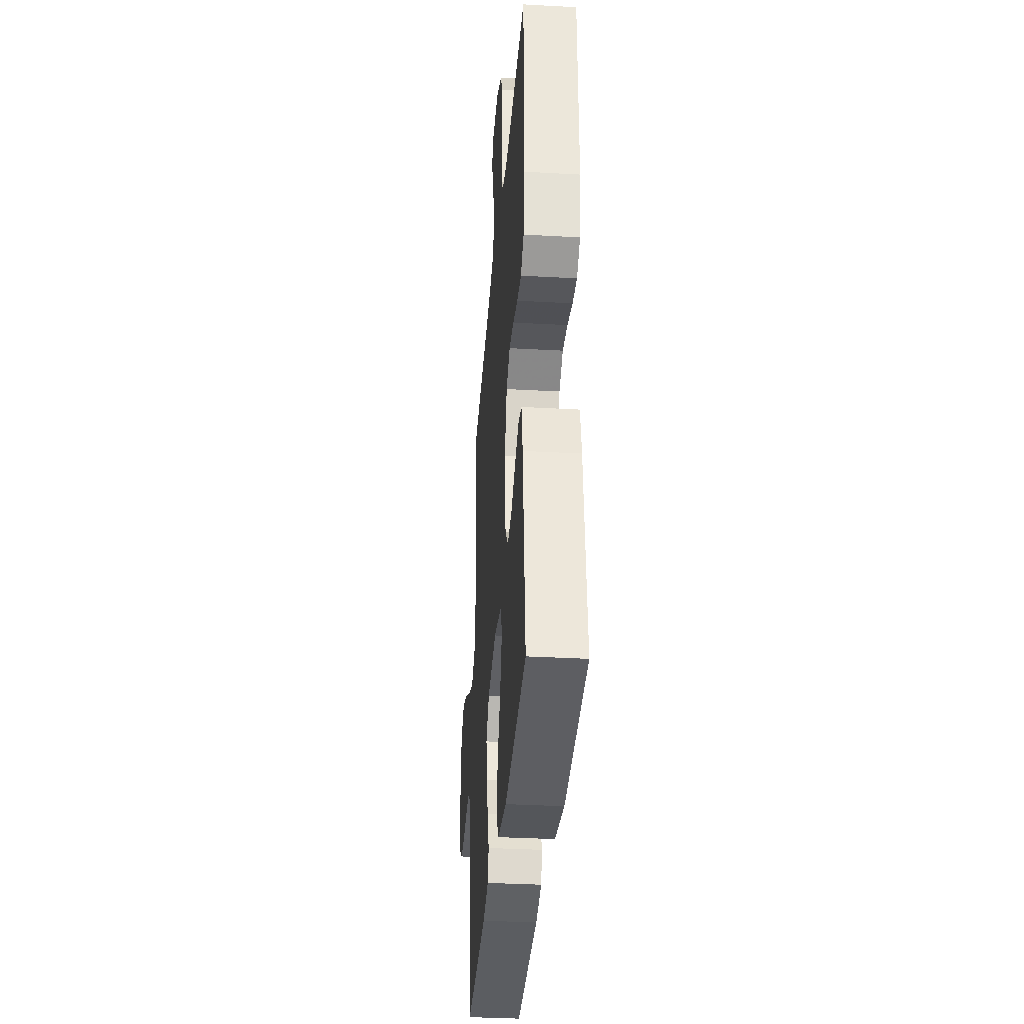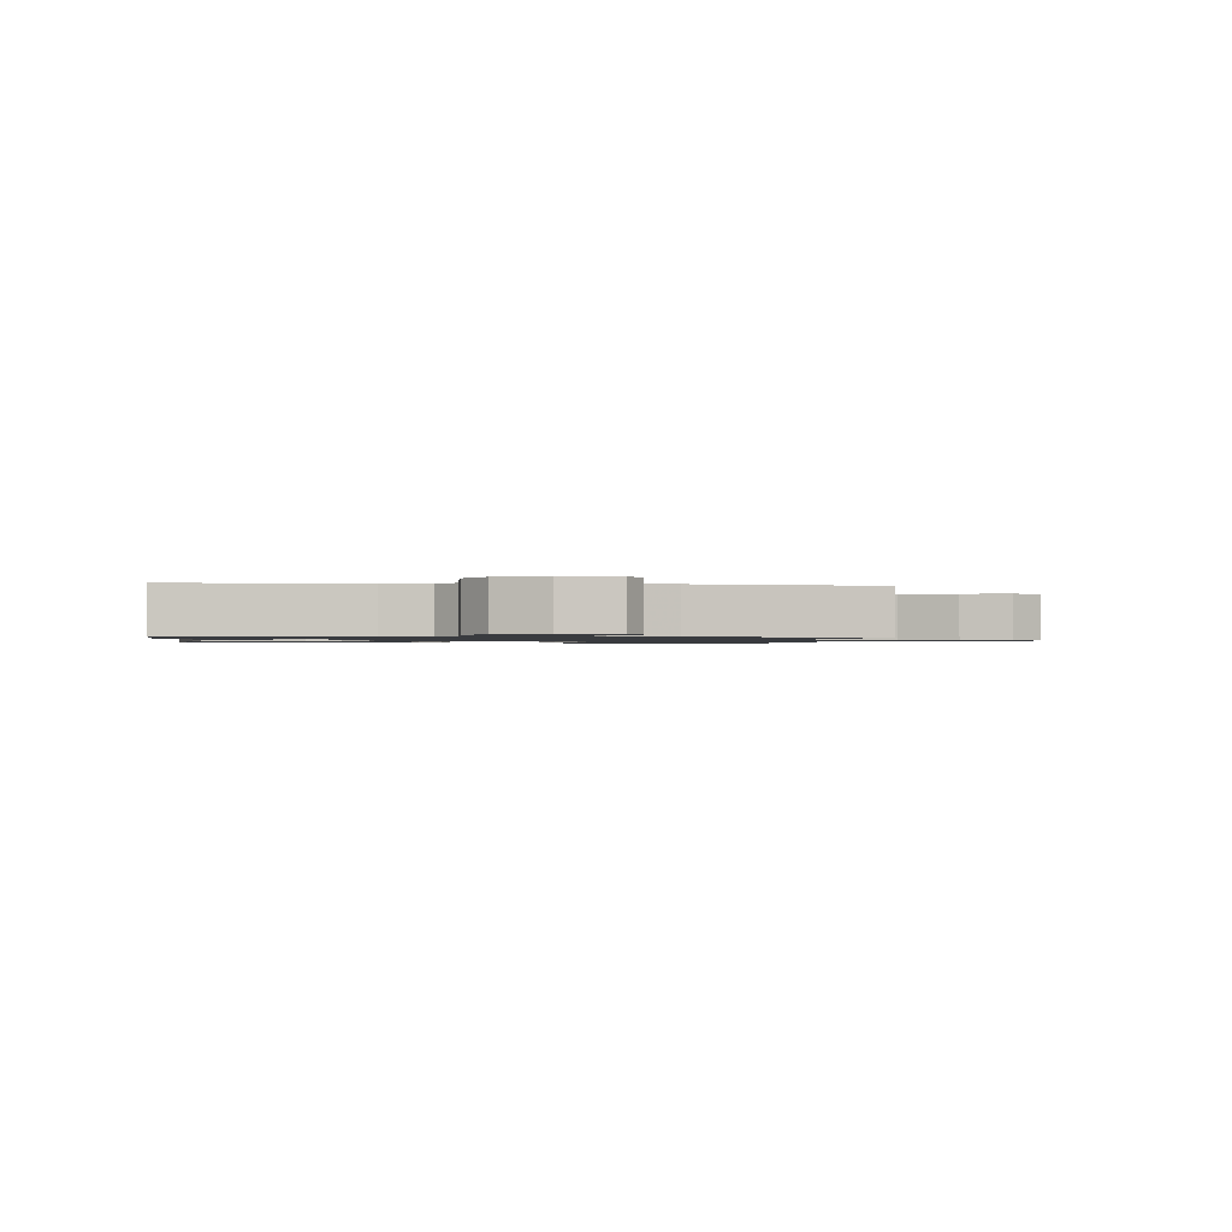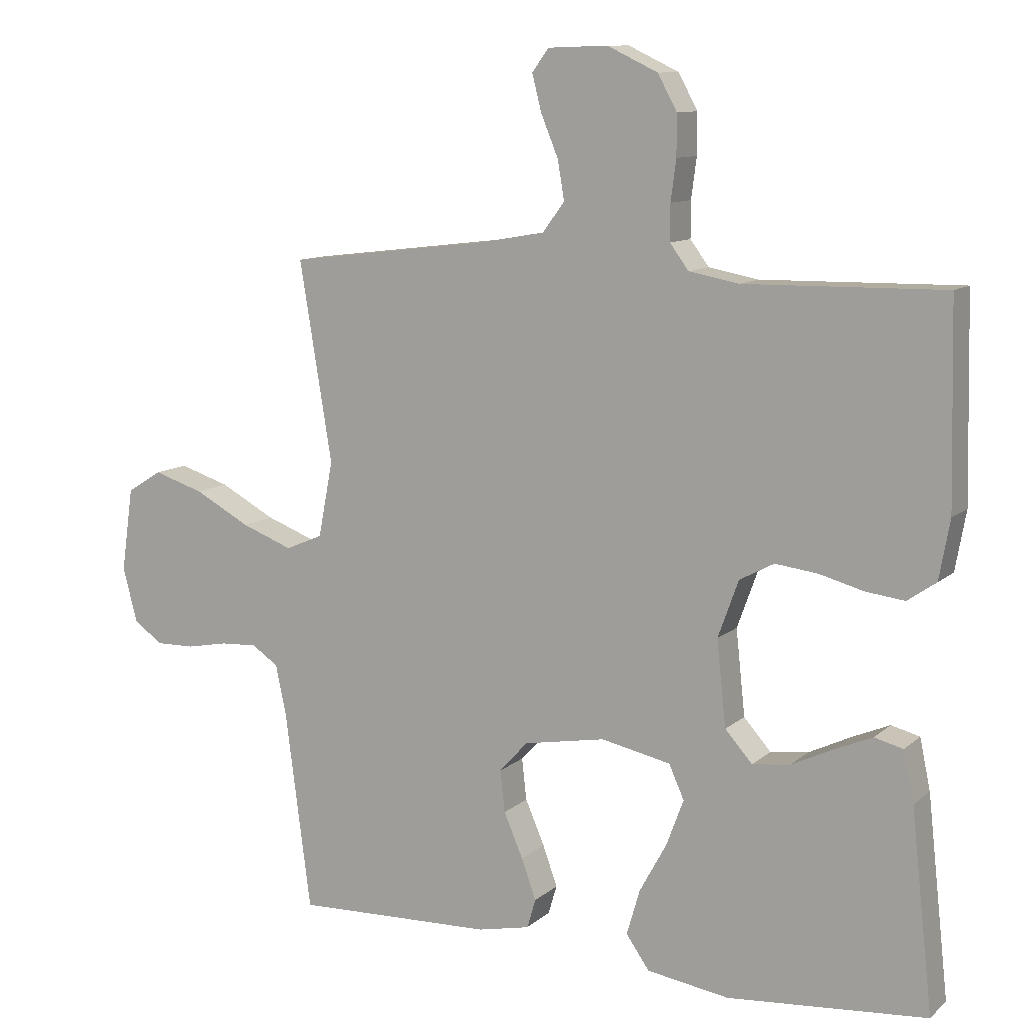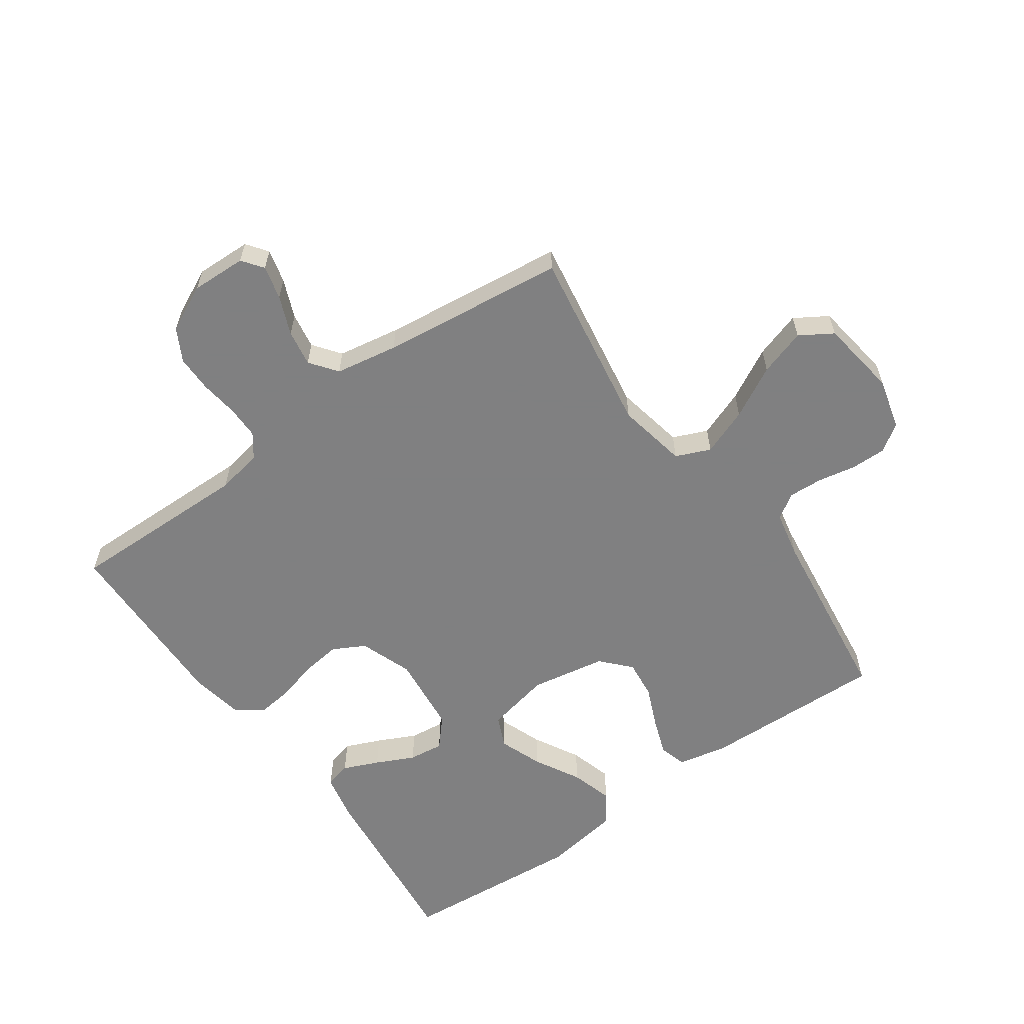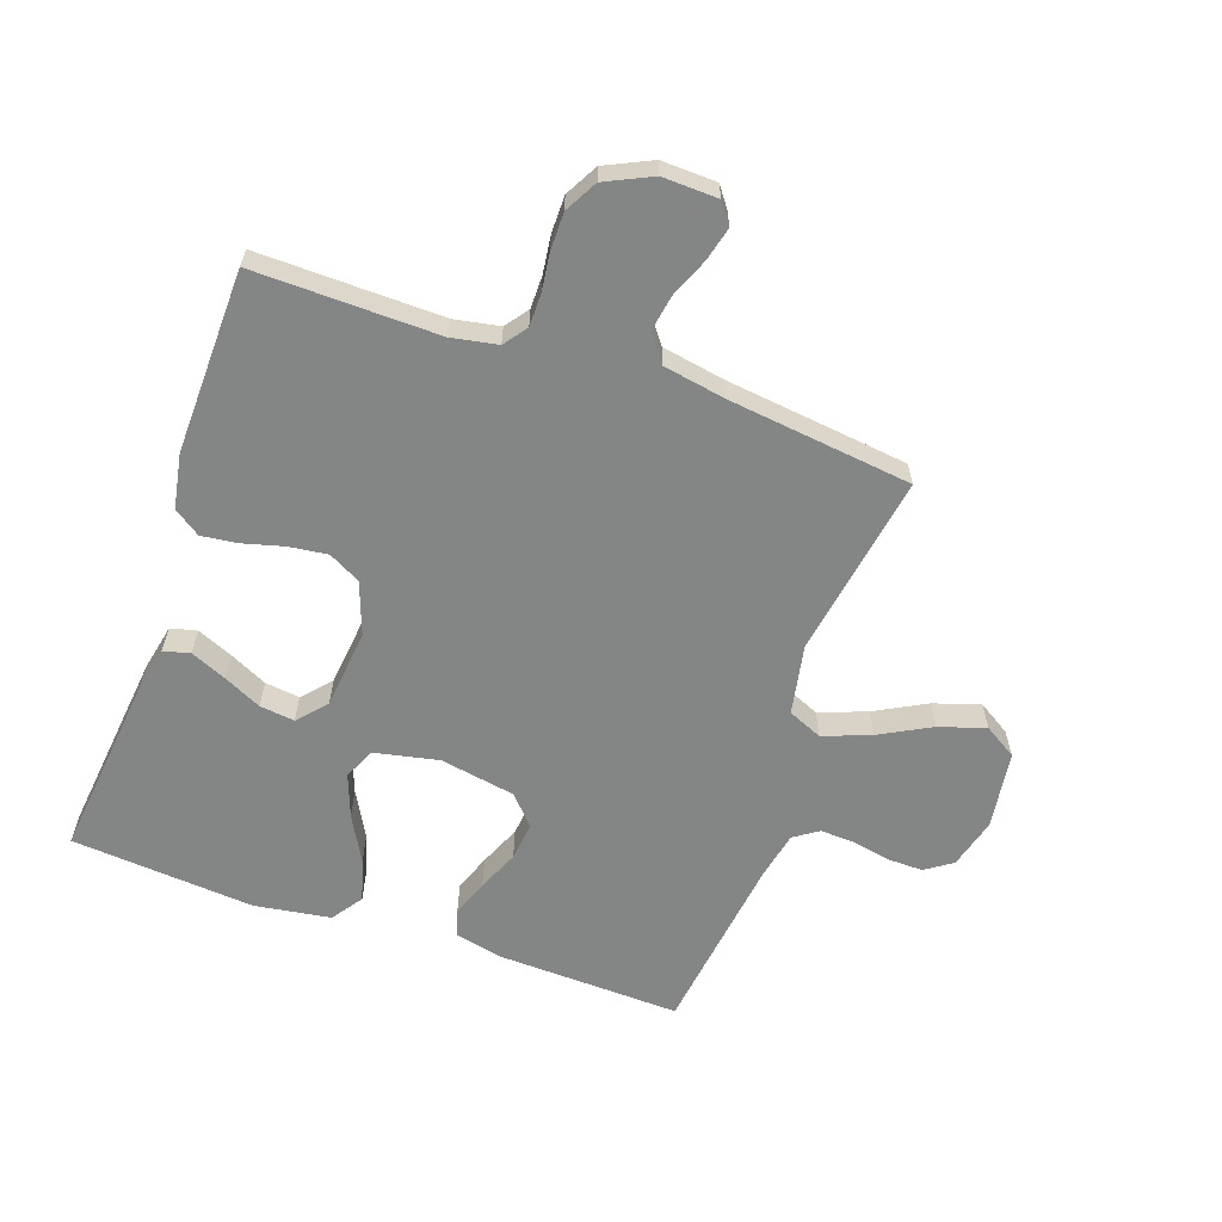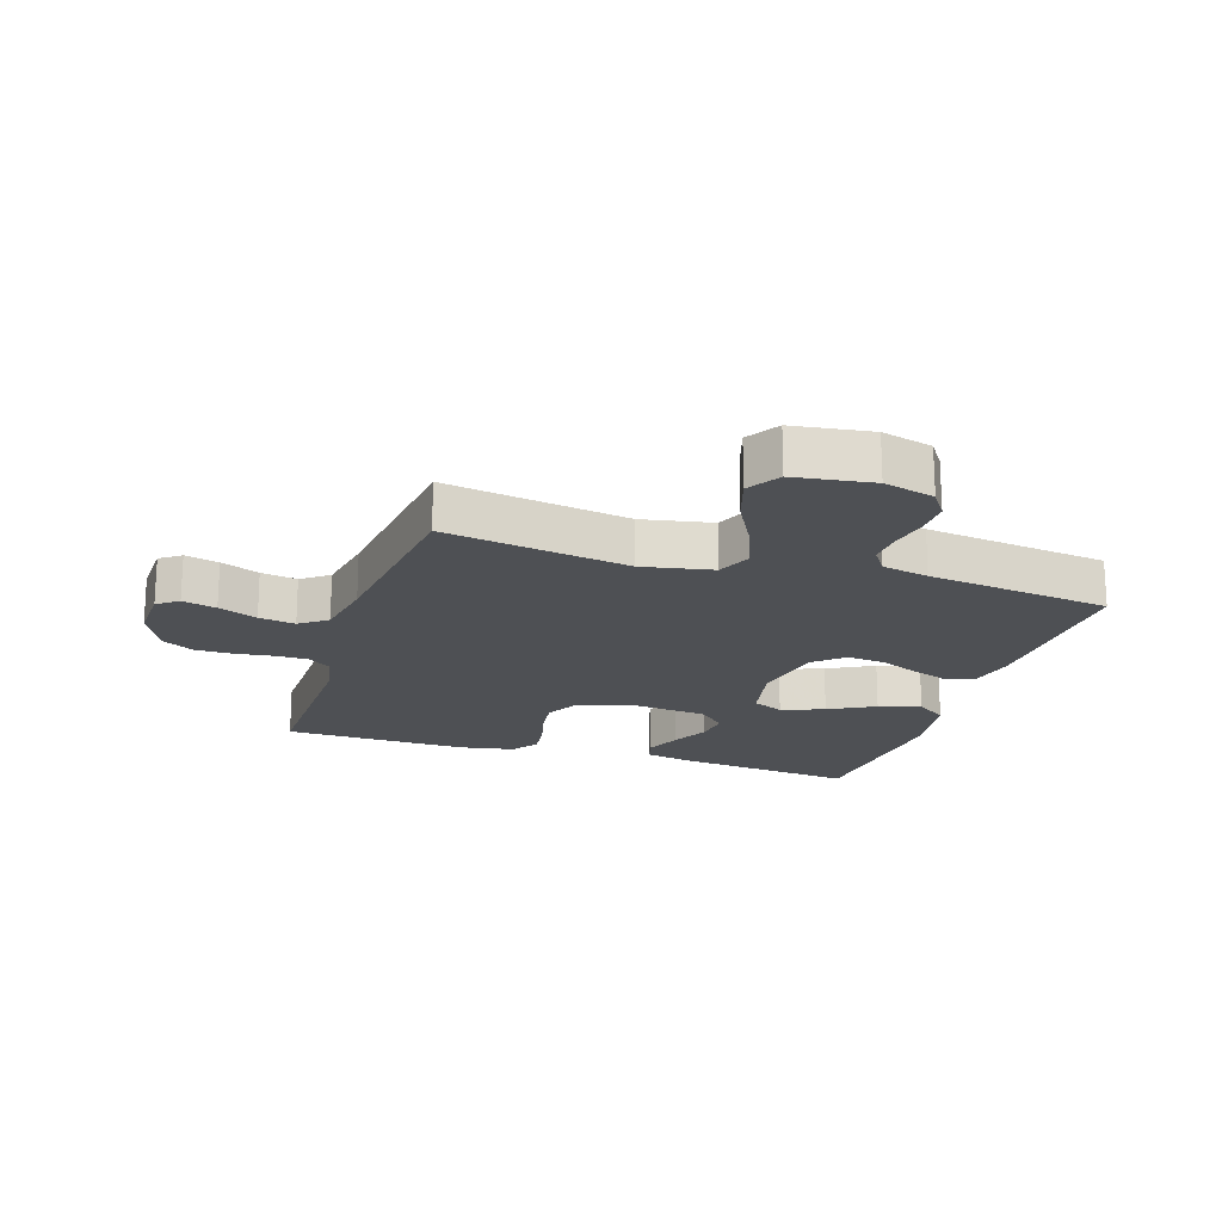
<metadata>
{"format":"obj","ext":"obj","renderer":"f3d","projection":"perspective","resolution":1024,"background":"white","views":[{"elev":-34.2,"azim":-94.3,"up":"+Z"},{"elev":-1.1,"azim":-7.6,"up":"+Y"},{"elev":10.6,"azim":-152.5,"up":"+Z"},{"elev":-60.0,"azim":35.5,"up":"+Y"},{"elev":-61.6,"azim":-19.3,"up":"+Y"},{"elev":-19.0,"azim":72.2,"up":"+Y"}]}
</metadata>
<code>
v 0.5 0.07 -0.5
v 0.2 0.07 -0.49
v 0.121 0.07 -0.473
v 0.108 0.07 -0.429
v 0.13 0.07 -0.368
v 0.159 0.07 -0.301
v 0.166 0.07 -0.238
v 0.123 0.07 -0.191
v 0 0.07 -0.169
v -0.105 0.07 -0.191
v -0.128 0.07 -0.242
v -0.102 0.07 -0.312
v -0.061 0.07 -0.387
v -0.041 0.07 -0.456
v -0.076 0.07 -0.506
v -0.2 0.07 -0.525
v -0.5 0.07 -0.5
v -0.467 0.07 -0.2
v -0.451 0.07 -0.124
v -0.408 0.07 -0.113
v -0.35 0.07 -0.138
v -0.288 0.07 -0.168
v -0.231 0.07 -0.175
v -0.19 0.07 -0.129
v -0.176 0.07 0
v -0.207 0.07 0.086
v -0.259 0.07 0.114
v -0.323 0.07 0.106
v -0.39 0.07 0.088
v -0.448 0.07 0.081
v -0.491 0.07 0.111
v -0.507 0.07 0.2
v -0.5 0.07 0.5
v -0.2 0.07 0.495
v -0.125 0.07 0.509
v -0.097 0.07 0.547
v -0.097 0.07 0.601
v -0.105 0.07 0.662
v -0.105 0.07 0.723
v -0.076 0.07 0.776
v 0 0.07 0.812
v 0.09 0.07 0.809
v 0.115 0.07 0.775
v 0.101 0.07 0.72
v 0.075 0.07 0.657
v 0.065 0.07 0.598
v 0.098 0.07 0.554
v 0.2 0.07 0.536
v 0.5 0.07 0.5
v 0.451 0.07 0.2
v 0.473 0.07 0.086
v 0.529 0.07 0.062
v 0.606 0.07 0.091
v 0.69 0.07 0.136
v 0.766 0.07 0.16
v 0.819 0.07 0.127
v 0.837 0.07 0
v 0.815 0.07 -0.083
v 0.771 0.07 -0.113
v 0.713 0.07 -0.112
v 0.651 0.07 -0.1
v 0.595 0.07 -0.097
v 0.555 0.07 -0.124
v 0.539 0.07 -0.2
v 0.5 0 -0.5
v 0.2 0 -0.49
v 0.121 0 -0.473
v 0.108 0 -0.429
v 0.13 0 -0.368
v 0.159 0 -0.301
v 0.166 0 -0.238
v 0.123 0 -0.191
v 0 0 -0.169
v -0.105 0 -0.191
v -0.128 0 -0.242
v -0.102 0 -0.312
v -0.061 0 -0.387
v -0.041 0 -0.456
v -0.076 0 -0.506
v -0.2 0 -0.525
v -0.5 0 -0.5
v -0.467 0 -0.2
v -0.451 0 -0.124
v -0.408 0 -0.113
v -0.35 0 -0.138
v -0.288 0 -0.168
v -0.231 0 -0.175
v -0.19 0 -0.129
v -0.176 0 0
v -0.207 0 0.086
v -0.259 0 0.114
v -0.323 0 0.106
v -0.39 0 0.088
v -0.448 0 0.081
v -0.491 0 0.111
v -0.507 0 0.2
v -0.5 0 0.5
v -0.2 0 0.495
v -0.125 0 0.509
v -0.097 0 0.547
v -0.097 0 0.601
v -0.105 0 0.662
v -0.105 0 0.723
v -0.076 0 0.776
v 0 0 0.812
v 0.09 0 0.809
v 0.115 0 0.775
v 0.101 0 0.72
v 0.075 0 0.657
v 0.065 0 0.598
v 0.098 0 0.554
v 0.2 0 0.536
v 0.5 0 0.5
v 0.451 0 0.2
v 0.473 0 0.086
v 0.529 0 0.062
v 0.606 0 0.091
v 0.69 0 0.136
v 0.766 0 0.16
v 0.819 0 0.127
v 0.837 0 0
v 0.815 0 -0.083
v 0.771 0 -0.113
v 0.713 0 -0.112
v 0.651 0 -0.1
v 0.595 0 -0.097
v 0.555 0 -0.124
v 0.539 0 -0.2
f 59 60 61
f 58 59 61
f 57 58 61
f 56 57 61
f 55 56 61
f 54 55 61
f 53 54 61
f 52 53 61 62
f 51 52 62 63
f 48 49 50
f 47 48 50 51
f 43 44 45
f 42 43 45
f 41 42 45
f 40 41 45
f 39 40 45
f 38 39 45
f 37 38 45
f 36 37 45 46
f 35 36 46 47
f 32 33 34
f 31 32 34
f 30 31 34
f 29 30 34
f 28 29 34
f 27 28 34 35
f 51 63 64
f 47 51 64
f 35 47 64
f 27 35 64
f 26 27 64
f 20 21 22
f 19 20 22
f 18 19 22
f 17 18 22
f 16 17 22
f 15 16 22
f 14 15 22
f 13 14 22
f 12 13 22
f 11 12 22 23
f 10 11 23 24
f 4 5 6
f 3 4 6
f 2 3 6
f 1 2 6
f 64 1 6
f 64 6 7
f 25 26 64
f 9 10 24 25
f 8 9 25 64
f 7 8 64
f 125 124 123
f 125 123 122
f 125 122 121
f 125 121 120
f 125 120 119
f 125 119 118
f 125 118 117
f 126 125 117 116
f 127 126 116 115
f 114 113 112
f 115 114 112 111
f 109 108 107
f 109 107 106
f 109 106 105
f 109 105 104
f 109 104 103
f 109 103 102
f 109 102 101
f 110 109 101 100
f 111 110 100 99
f 98 97 96
f 98 96 95
f 98 95 94
f 98 94 93
f 98 93 92
f 99 98 92 91
f 128 127 115
f 128 115 111
f 128 111 99
f 128 99 91
f 128 91 90
f 86 85 84
f 86 84 83
f 86 83 82
f 86 82 81
f 86 81 80
f 86 80 79
f 86 79 78
f 86 78 77
f 86 77 76
f 87 86 76 75
f 88 87 75 74
f 70 69 68
f 70 68 67
f 70 67 66
f 70 66 65
f 70 65 128
f 71 70 128
f 128 90 89
f 89 88 74 73
f 128 89 73 72
f 128 72 71
f 1 65 66 2
f 2 66 67 3
f 3 67 68 4
f 4 68 69 5
f 5 69 70 6
f 6 70 71 7
f 7 71 72 8
f 8 72 73 9
f 9 73 74 10
f 10 74 75 11
f 11 75 76 12
f 12 76 77 13
f 13 77 78 14
f 14 78 79 15
f 15 79 80 16
f 16 80 81 17
f 17 81 82 18
f 18 82 83 19
f 19 83 84 20
f 20 84 85 21
f 21 85 86 22
f 22 86 87 23
f 23 87 88 24
f 24 88 89 25
f 25 89 90 26
f 26 90 91 27
f 27 91 92 28
f 28 92 93 29
f 29 93 94 30
f 30 94 95 31
f 31 95 96 32
f 32 96 97 33
f 33 97 98 34
f 34 98 99 35
f 35 99 100 36
f 36 100 101 37
f 37 101 102 38
f 38 102 103 39
f 39 103 104 40
f 40 104 105 41
f 41 105 106 42
f 42 106 107 43
f 43 107 108 44
f 44 108 109 45
f 45 109 110 46
f 46 110 111 47
f 47 111 112 48
f 48 112 113 49
f 49 113 114 50
f 50 114 115 51
f 51 115 116 52
f 52 116 117 53
f 53 117 118 54
f 54 118 119 55
f 55 119 120 56
f 56 120 121 57
f 57 121 122 58
f 58 122 123 59
f 59 123 124 60
f 60 124 125 61
f 61 125 126 62
f 62 126 127 63
f 63 127 128 64
f 64 128 65 1

</code>
